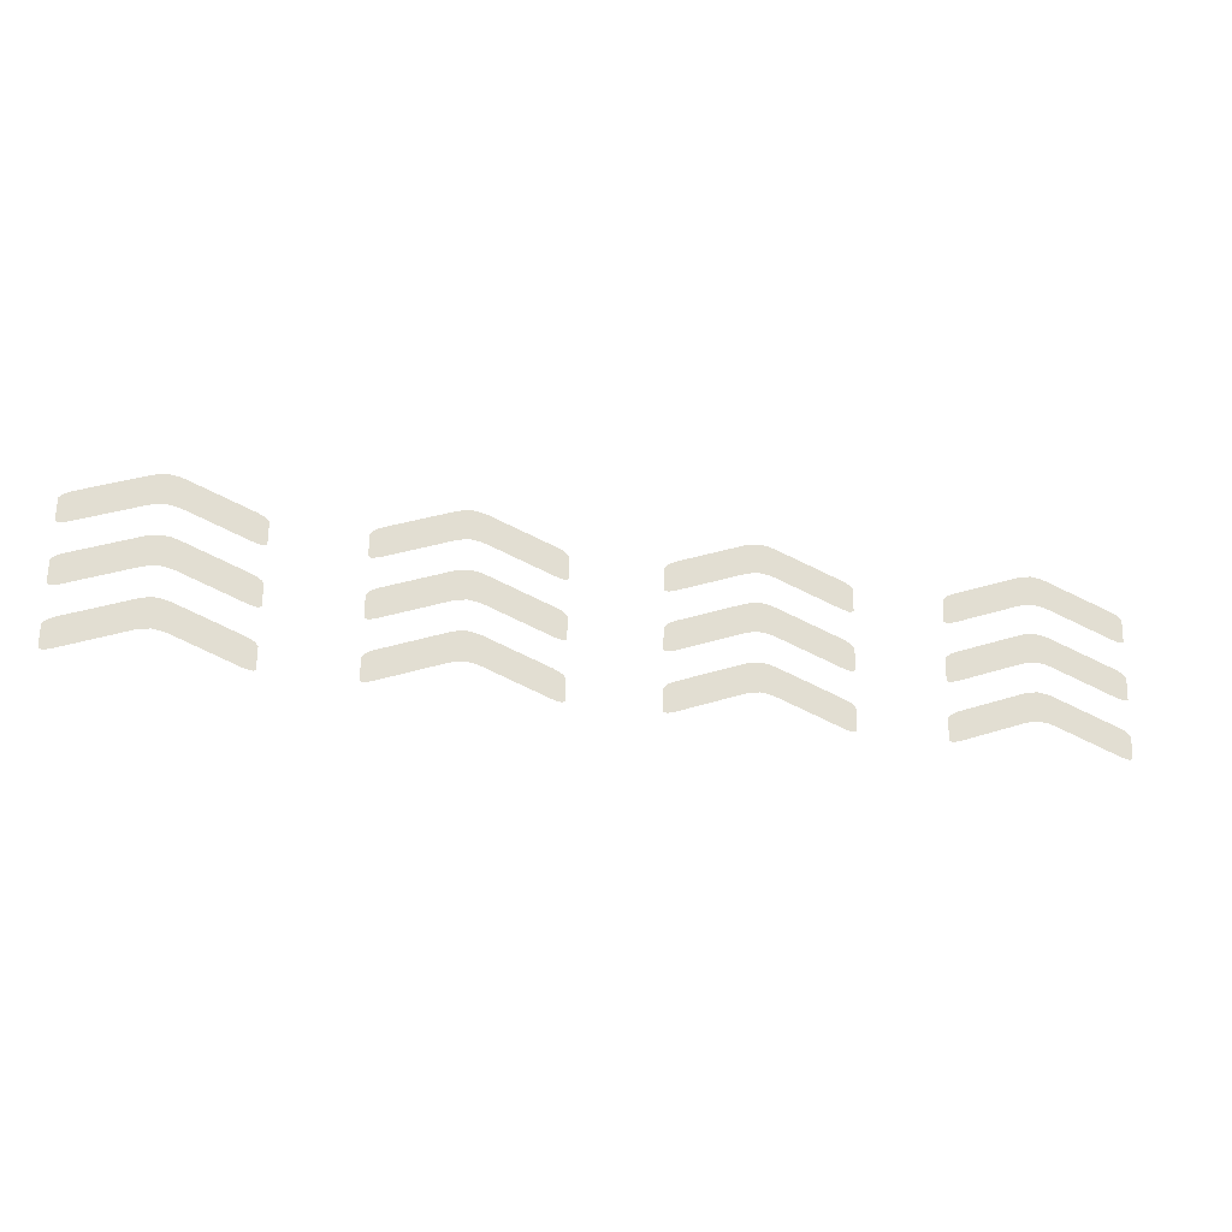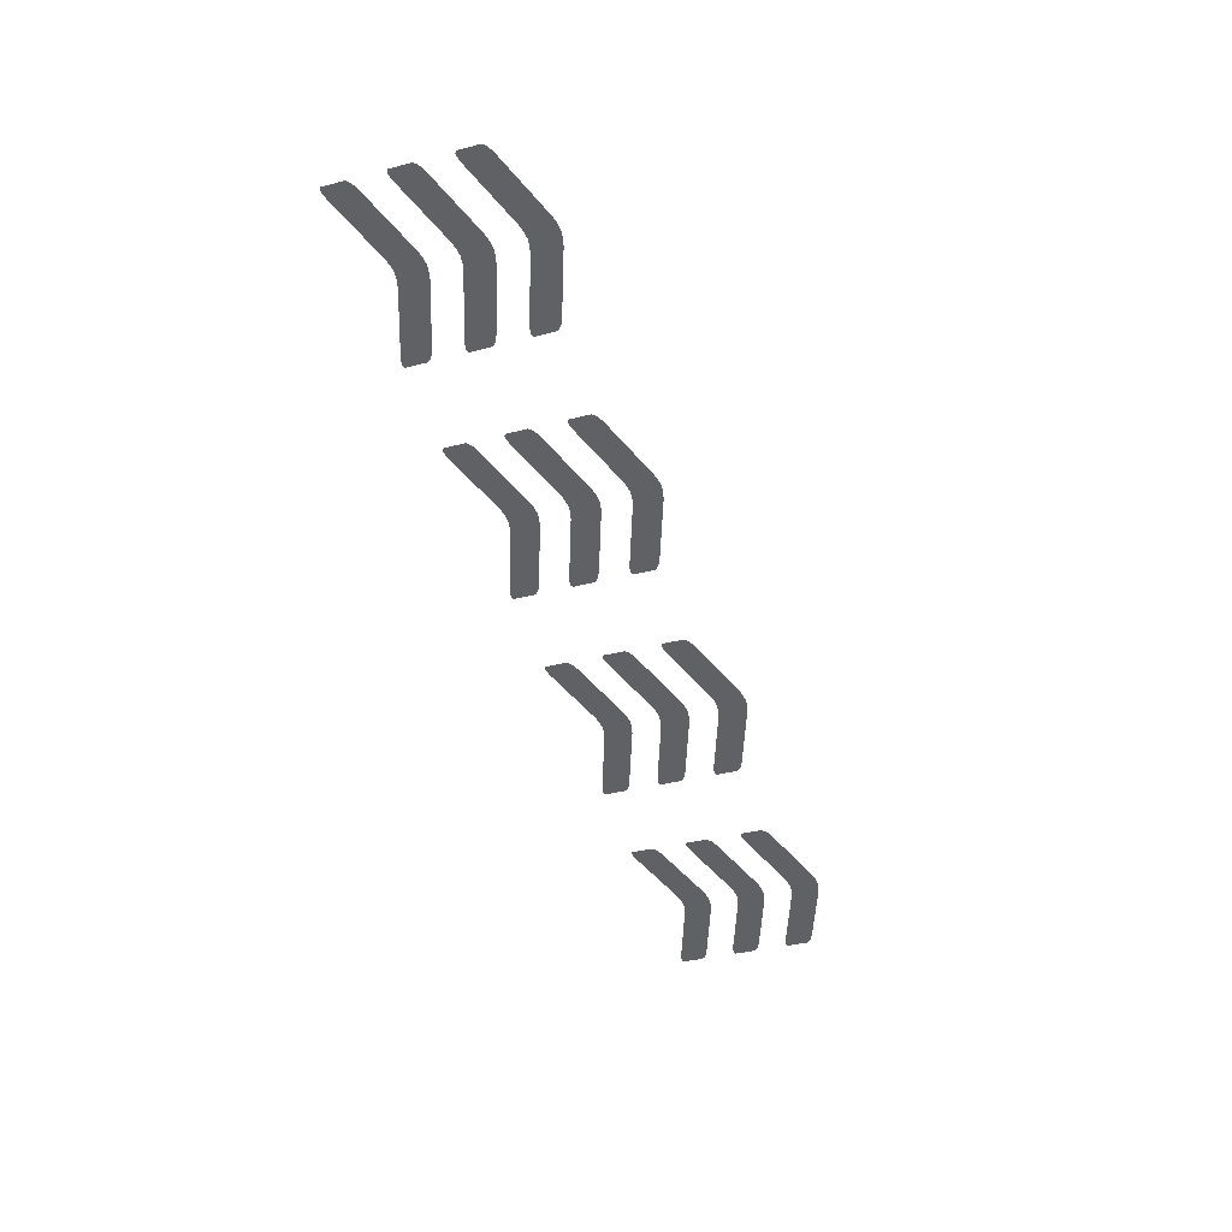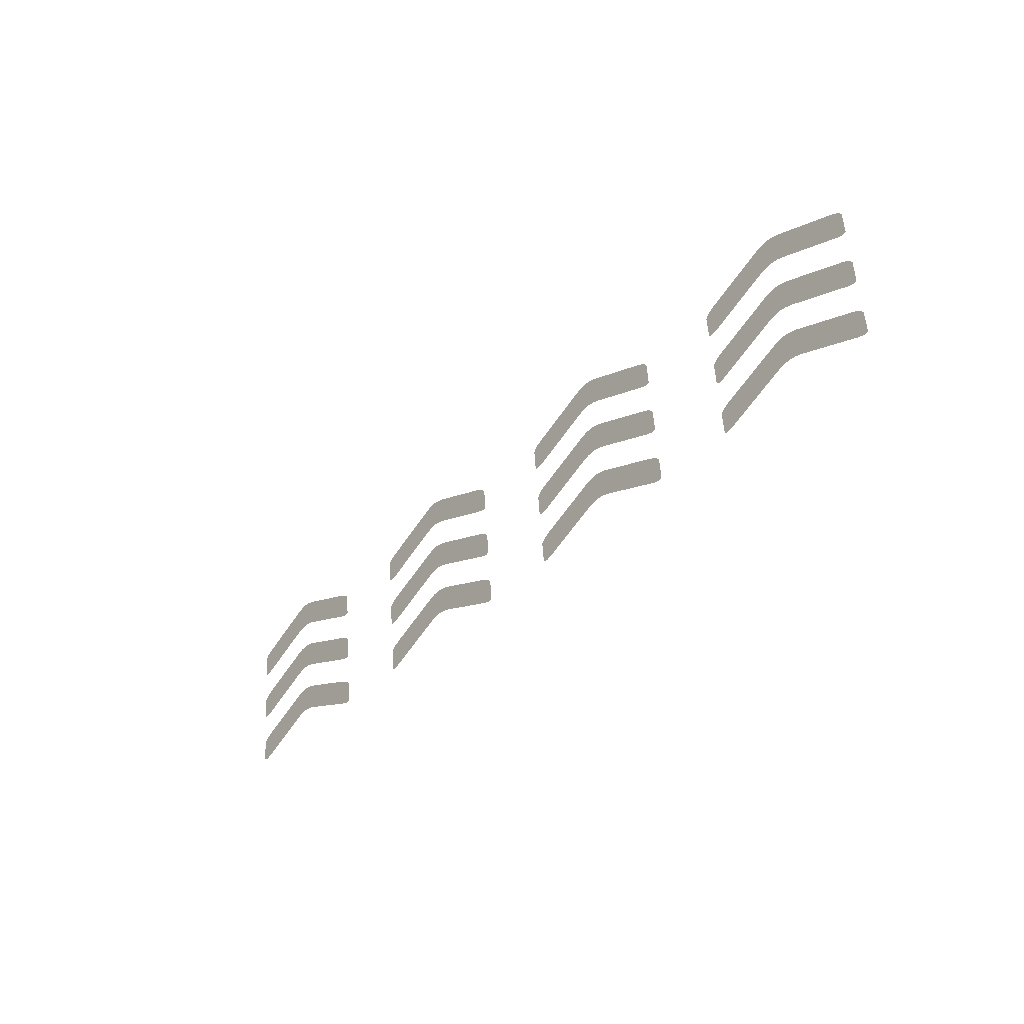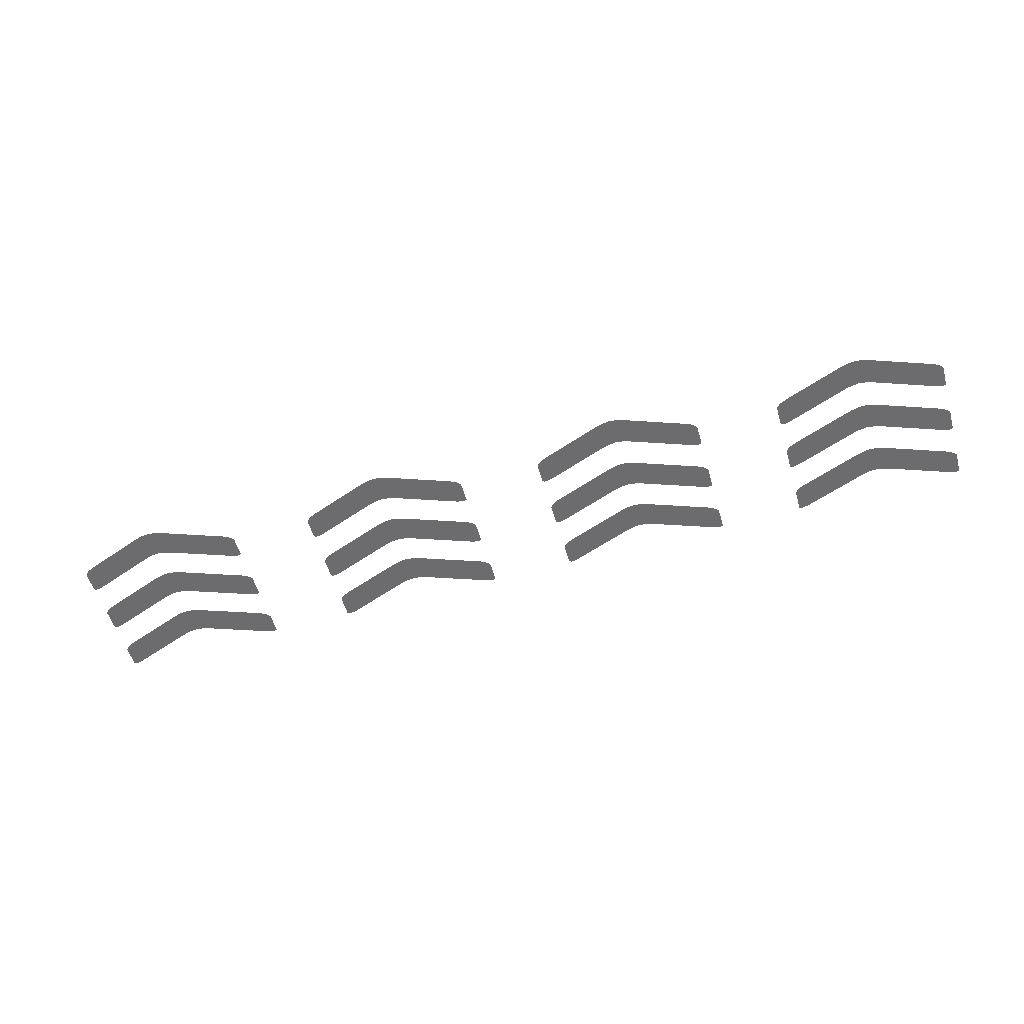
<metadata>
{"format":"obj","ext":"obj","renderer":"f3d","projection":"perspective","resolution":1024,"background":"white","views":[{"elev":-27.9,"azim":-13.3,"up":"+Z"},{"elev":-50.4,"azim":-71.6,"up":"+Y"},{"elev":-36.7,"azim":51.5,"up":"+Z"},{"elev":-58.2,"azim":15.7,"up":"+Y"}]}
</metadata>
<code>
g decals_arrows04
v -7.108 0.1596 -1.951
v -7.044 0.16 -1.954
v -6.99 0.158 -1.928
v -7.164 0.1327 -1.62
v -6.99 0.1183 -1.443
v -7.042 0.1132 -1.382
v -7.106 0.1092 -1.332
v -7.242 0.1566 -1.914
v -7.242 0.1038 -1.268
v -9.007 0.08092 -0.9876
v -8.681 0.1125 -1.376
v -8.681 0.05972 -0.7299
v -8.829 0.1092 -1.335
v -8.829 0.05636 -0.6885
v -9.007 0.1075 -1.312
v -9.007 0.05434 -0.6653
v -9.186 0.1092 -1.335
v -9.186 0.05636 -0.6885
v -9.333 0.05972 -0.7299
v -9.333 0.1125 -1.376
v -10.85 0.1327 -1.62
v -10.77 0.1566 -1.914
v -10.77 0.1038 -1.268
v -10.91 0.1596 -1.951
v -10.97 0.16 -1.954
v -11.02 0.158 -1.928
v -10.91 0.1092 -1.332
v -11.02 0.1183 -1.443
v -10.97 0.1132 -1.382
v -7.108 0.05266 -0.6408
v -7.044 0.05266 -0.6445
v -6.99 0.05064 -0.6182
v -7.164 0.0254 -0.3104
v -6.99 0.01094 -0.1334
v -7.042 0.00589 -0.07216
v -7.106 0.001853 -0.02203
v -7.242 0.04963 -0.6048
v -7.242 -0.003531 0.04189
v -9.007 -0.02641 0.3218
v -8.681 0.005553 -0.06678
v -8.681 -0.0476 0.5795
v -8.829 0.00219 -0.0254
v -8.829 -0.05097 0.6209
v -9.007 0.0001707 -0.002185
v -9.007 -0.05265 0.6445
v -9.186 0.00219 -0.0254
v -9.186 -0.05097 0.6209
v -9.333 -0.0476 0.5795
v -9.333 0.005553 -0.06678
v -10.85 0.0254 -0.3104
v -10.77 0.04963 -0.6048
v -10.77 -0.003531 0.04189
v -10.91 0.05266 -0.6408
v -10.97 0.05266 -0.6445
v -11.02 0.05064 -0.6182
v -10.91 0.001853 -0.02203
v -11.02 0.01094 -0.1334
v -10.97 0.00589 -0.07216
v -7.108 -0.05467 0.6687
v -7.044 -0.05433 0.6653
v -6.99 -0.05669 0.6916
v -7.164 -0.08192 0.9991
v -6.99 -0.09639 1.176
v -7.042 -0.1014 1.237
v -7.106 -0.1055 1.287
v -7.242 -0.0577 0.705
v -7.242 -0.1105 1.351
v -9.007 -0.1337 1.632
v -8.681 -0.1018 1.243
v -8.681 -0.1546 1.889
v -8.829 -0.1051 1.284
v -8.829 -0.158 1.931
v -9.007 -0.1072 1.308
v -9.007 -0.16 1.954
v -9.186 -0.1051 1.284
v -9.186 -0.158 1.931
v -9.333 -0.1546 1.889
v -9.333 -0.1018 1.243
v -10.85 -0.08192 0.9991
v -10.77 -0.0577 0.705
v -10.77 -0.1105 1.351
v -10.91 -0.05467 0.6687
v -10.97 -0.05433 0.6653
v -11.02 -0.05669 0.6916
v -10.91 -0.1055 1.287
v -11.02 -0.09639 1.176
v -10.97 -0.1014 1.237
v -1.103 0.1596 -1.951
v -1.039 0.16 -1.954
v -0.9853 0.158 -1.928
v -1.159 0.1327 -1.62
v -0.9853 0.1183 -1.443
v -1.036 0.1132 -1.382
v -1.101 0.1092 -1.332
v -1.238 0.1566 -1.914
v -1.238 0.1038 -1.268
v -3.003 0.08092 -0.9876
v -2.677 0.1125 -1.376
v -2.677 0.05972 -0.7299
v -2.824 0.1092 -1.335
v -2.824 0.05636 -0.6885
v -3.003 0.1075 -1.312
v -3.003 0.05434 -0.6653
v -3.181 0.1092 -1.335
v -3.181 0.05636 -0.6885
v -3.328 0.05972 -0.7299
v -3.328 0.1125 -1.376
v -4.846 0.1327 -1.62
v -4.767 0.1566 -1.914
v -4.767 0.1038 -1.268
v -4.901 0.1596 -1.951
v -4.966 0.16 -1.954
v -5.02 0.158 -1.928
v -4.904 0.1092 -1.332
v -5.02 0.1183 -1.443
v -4.968 0.1132 -1.382
v -1.103 0.05266 -0.6408
v -1.039 0.05266 -0.6445
v -0.9853 0.05064 -0.6182
v -1.159 0.0254 -0.3104
v -0.9853 0.01094 -0.1334
v -1.036 0.00589 -0.07216
v -1.101 0.001853 -0.02203
v -1.238 0.04963 -0.6048
v -1.238 -0.003531 0.04189
v -3.003 -0.02641 0.3218
v -2.677 0.005553 -0.06678
v -2.677 -0.0476 0.5795
v -2.824 0.00219 -0.0254
v -2.824 -0.05097 0.6209
v -3.003 0.0001707 -0.002185
v -3.003 -0.05265 0.6445
v -3.181 0.00219 -0.0254
v -3.181 -0.05097 0.6209
v -3.328 -0.0476 0.5795
v -3.328 0.005553 -0.06678
v -4.846 0.0254 -0.3104
v -4.767 0.04963 -0.6048
v -4.767 -0.003531 0.04189
v -4.901 0.05266 -0.6408
v -4.966 0.05266 -0.6445
v -5.02 0.05064 -0.6182
v -4.904 0.001853 -0.02203
v -5.02 0.01094 -0.1334
v -4.968 0.00589 -0.07216
v -1.103 -0.05467 0.6687
v -1.039 -0.05433 0.6653
v -0.9853 -0.05669 0.6916
v -1.159 -0.08192 0.9991
v -0.9853 -0.09639 1.176
v -1.036 -0.1014 1.237
v -1.101 -0.1055 1.287
v -1.238 -0.0577 0.705
v -1.238 -0.1105 1.351
v -3.003 -0.1337 1.632
v -2.677 -0.1018 1.243
v -2.677 -0.1546 1.889
v -2.824 -0.1051 1.284
v -2.824 -0.158 1.931
v -3.003 -0.1072 1.308
v -3.003 -0.16 1.954
v -3.181 -0.1051 1.284
v -3.181 -0.158 1.931
v -3.328 -0.1546 1.889
v -3.328 -0.1018 1.243
v -4.846 -0.08192 0.9991
v -4.767 -0.0577 0.705
v -4.767 -0.1105 1.351
v -4.901 -0.05467 0.6687
v -4.966 -0.05433 0.6653
v -5.02 -0.05669 0.6916
v -4.904 -0.1055 1.287
v -5.02 -0.09639 1.176
v -4.968 -0.1014 1.237
v 4.901 0.1596 -1.951
v 4.966 0.16 -1.954
v 5.02 0.158 -1.928
v 4.846 0.1327 -1.62
v 5.02 0.1183 -1.443
v 4.968 0.1132 -1.382
v 4.904 0.1092 -1.332
v 4.767 0.1566 -1.914
v 4.767 0.1038 -1.268
v 3.003 0.08092 -0.9876
v 3.328 0.1125 -1.376
v 3.328 0.05972 -0.7299
v 3.181 0.1092 -1.335
v 3.181 0.05636 -0.6885
v 3.003 0.1075 -1.312
v 3.003 0.05434 -0.6653
v 2.824 0.1092 -1.335
v 2.824 0.05636 -0.6885
v 2.677 0.05972 -0.7299
v 2.677 0.1125 -1.376
v 1.159 0.1327 -1.62
v 1.238 0.1566 -1.914
v 1.238 0.1038 -1.268
v 1.103 0.1596 -1.951
v 1.039 0.16 -1.954
v 0.9853 0.158 -1.928
v 1.101 0.1092 -1.332
v 0.9853 0.1183 -1.443
v 1.036 0.1132 -1.382
v 4.901 0.05266 -0.6408
v 4.966 0.05266 -0.6445
v 5.02 0.05064 -0.6182
v 4.846 0.0254 -0.3104
v 5.02 0.01094 -0.1334
v 4.968 0.00589 -0.07216
v 4.904 0.001853 -0.02203
v 4.767 0.04963 -0.6048
v 4.767 -0.003531 0.04189
v 3.003 -0.02641 0.3218
v 3.328 0.005553 -0.06678
v 3.328 -0.0476 0.5795
v 3.181 0.00219 -0.0254
v 3.181 -0.05097 0.6209
v 3.003 0.0001707 -0.002185
v 3.003 -0.05265 0.6445
v 2.824 0.00219 -0.0254
v 2.824 -0.05097 0.6209
v 2.677 -0.0476 0.5795
v 2.677 0.005553 -0.06678
v 1.159 0.0254 -0.3104
v 1.238 0.04963 -0.6048
v 1.238 -0.003531 0.04189
v 1.103 0.05266 -0.6408
v 1.039 0.05266 -0.6445
v 0.9853 0.05064 -0.6182
v 1.101 0.001853 -0.02203
v 0.9853 0.01094 -0.1334
v 1.036 0.00589 -0.07216
v 4.901 -0.05467 0.6687
v 4.966 -0.05433 0.6653
v 5.02 -0.05669 0.6916
v 4.846 -0.08192 0.9991
v 5.02 -0.09639 1.176
v 4.968 -0.1014 1.237
v 4.904 -0.1055 1.287
v 4.767 -0.0577 0.705
v 4.767 -0.1105 1.351
v 3.003 -0.1337 1.632
v 3.328 -0.1018 1.243
v 3.328 -0.1546 1.889
v 3.181 -0.1051 1.284
v 3.181 -0.158 1.931
v 3.003 -0.1072 1.308
v 3.003 -0.16 1.954
v 2.824 -0.1051 1.284
v 2.824 -0.158 1.931
v 2.677 -0.1546 1.889
v 2.677 -0.1018 1.243
v 1.159 -0.08192 0.9991
v 1.238 -0.0577 0.705
v 1.238 -0.1105 1.351
v 1.103 -0.05467 0.6687
v 1.039 -0.05433 0.6653
v 0.9853 -0.05669 0.6916
v 1.101 -0.1055 1.287
v 0.9853 -0.09639 1.176
v 1.036 -0.1014 1.237
v 10.91 0.1596 -1.951
v 10.97 0.16 -1.954
v 11.02 0.158 -1.928
v 10.85 0.1327 -1.62
v 11.02 0.1183 -1.443
v 10.97 0.1132 -1.382
v 10.91 0.1092 -1.332
v 10.77 0.1566 -1.914
v 10.77 0.1038 -1.268
v 9.007 0.08092 -0.9876
v 9.333 0.1125 -1.376
v 9.333 0.05972 -0.7299
v 9.186 0.1092 -1.335
v 9.186 0.05636 -0.6885
v 9.007 0.1075 -1.312
v 9.007 0.05434 -0.6653
v 8.829 0.1092 -1.335
v 8.829 0.05636 -0.6885
v 8.681 0.05972 -0.7299
v 8.681 0.1125 -1.376
v 7.164 0.1327 -1.62
v 7.242 0.1566 -1.914
v 7.242 0.1038 -1.268
v 7.108 0.1596 -1.951
v 7.044 0.16 -1.954
v 6.99 0.158 -1.928
v 7.106 0.1092 -1.332
v 6.99 0.1183 -1.443
v 7.042 0.1132 -1.382
v 10.91 0.05266 -0.6408
v 10.97 0.05266 -0.6445
v 11.02 0.05064 -0.6182
v 10.85 0.0254 -0.3104
v 11.02 0.01094 -0.1334
v 10.97 0.00589 -0.07216
v 10.91 0.001853 -0.02203
v 10.77 0.04963 -0.6048
v 10.77 -0.003531 0.04189
v 9.007 -0.02641 0.3218
v 9.333 0.005553 -0.06678
v 9.333 -0.0476 0.5795
v 9.186 0.00219 -0.0254
v 9.186 -0.05097 0.6209
v 9.007 0.0001707 -0.002185
v 9.007 -0.05265 0.6445
v 8.829 0.00219 -0.0254
v 8.829 -0.05097 0.6209
v 8.681 -0.0476 0.5795
v 8.681 0.005553 -0.06678
v 7.164 0.0254 -0.3104
v 7.242 0.04963 -0.6048
v 7.242 -0.003531 0.04189
v 7.108 0.05266 -0.6408
v 7.044 0.05266 -0.6445
v 6.99 0.05064 -0.6182
v 7.106 0.001853 -0.02203
v 6.99 0.01094 -0.1334
v 7.042 0.00589 -0.07216
v 10.91 -0.05467 0.6687
v 10.97 -0.05433 0.6653
v 11.02 -0.05669 0.6916
v 10.85 -0.08192 0.9991
v 11.02 -0.09639 1.176
v 10.97 -0.1014 1.237
v 10.91 -0.1055 1.287
v 10.77 -0.0577 0.705
v 10.77 -0.1105 1.351
v 9.007 -0.1337 1.632
v 9.333 -0.1018 1.243
v 9.333 -0.1546 1.889
v 9.186 -0.1051 1.284
v 9.186 -0.158 1.931
v 9.007 -0.1072 1.308
v 9.007 -0.16 1.954
v 8.829 -0.1051 1.284
v 8.829 -0.158 1.931
v 8.681 -0.1546 1.889
v 8.681 -0.1018 1.243
v 7.164 -0.08192 0.9991
v 7.242 -0.0577 0.705
v 7.242 -0.1105 1.351
v 7.108 -0.05467 0.6687
v 7.044 -0.05433 0.6653
v 6.99 -0.05669 0.6916
v 7.106 -0.1055 1.287
v 6.99 -0.09639 1.176
v 7.042 -0.1014 1.237
g decals_arrows04_0
f 3 2 1
f 4 3 1
f 5 3 4
f 6 5 4
f 7 6 4
f 1 8 4
f 9 7 4
f 4 8 10
f 9 4 10
f 8 11 10
f 12 9 10
f 11 13 10
f 14 12 10
f 13 15 10
f 16 14 10
f 15 17 10
f 18 16 10
f 19 18 10
f 17 20 10
f 10 20 21
f 20 22 21
f 19 10 23
f 10 21 23
f 22 24 21
f 24 25 21
f 25 26 21
f 27 23 21
f 26 28 21
f 21 28 27
f 28 29 27
f 32 31 30
f 33 32 30
f 34 32 33
f 35 34 33
f 36 35 33
f 30 37 33
f 38 36 33
f 33 37 39
f 38 33 39
f 37 40 39
f 41 38 39
f 40 42 39
f 43 41 39
f 42 44 39
f 45 43 39
f 44 46 39
f 47 45 39
f 48 47 39
f 46 49 39
f 39 49 50
f 49 51 50
f 48 39 52
f 39 50 52
f 51 53 50
f 53 54 50
f 54 55 50
f 56 52 50
f 55 57 50
f 50 57 56
f 57 58 56
f 61 60 59
f 62 61 59
f 63 61 62
f 64 63 62
f 65 64 62
f 59 66 62
f 67 65 62
f 62 66 68
f 67 62 68
f 66 69 68
f 70 67 68
f 69 71 68
f 72 70 68
f 71 73 68
f 74 72 68
f 73 75 68
f 76 74 68
f 77 76 68
f 75 78 68
f 68 78 79
f 78 80 79
f 77 68 81
f 68 79 81
f 80 82 79
f 82 83 79
f 83 84 79
f 85 81 79
f 84 86 79
f 79 86 85
f 86 87 85
f 90 89 88
f 91 90 88
f 92 90 91
f 93 92 91
f 94 93 91
f 88 95 91
f 96 94 91
f 91 95 97
f 96 91 97
f 95 98 97
f 99 96 97
f 98 100 97
f 101 99 97
f 100 102 97
f 103 101 97
f 102 104 97
f 105 103 97
f 106 105 97
f 104 107 97
f 97 107 108
f 107 109 108
f 106 97 110
f 97 108 110
f 109 111 108
f 111 112 108
f 112 113 108
f 114 110 108
f 113 115 108
f 108 115 114
f 115 116 114
f 119 118 117
f 120 119 117
f 121 119 120
f 122 121 120
f 123 122 120
f 117 124 120
f 125 123 120
f 120 124 126
f 125 120 126
f 124 127 126
f 128 125 126
f 127 129 126
f 130 128 126
f 129 131 126
f 132 130 126
f 131 133 126
f 134 132 126
f 135 134 126
f 133 136 126
f 126 136 137
f 136 138 137
f 135 126 139
f 126 137 139
f 138 140 137
f 140 141 137
f 141 142 137
f 143 139 137
f 142 144 137
f 137 144 143
f 144 145 143
f 148 147 146
f 149 148 146
f 150 148 149
f 151 150 149
f 152 151 149
f 146 153 149
f 154 152 149
f 149 153 155
f 154 149 155
f 153 156 155
f 157 154 155
f 156 158 155
f 159 157 155
f 158 160 155
f 161 159 155
f 160 162 155
f 163 161 155
f 164 163 155
f 162 165 155
f 155 165 166
f 165 167 166
f 164 155 168
f 155 166 168
f 167 169 166
f 169 170 166
f 170 171 166
f 172 168 166
f 171 173 166
f 166 173 172
f 173 174 172
f 177 176 175
f 178 177 175
f 179 177 178
f 180 179 178
f 181 180 178
f 175 182 178
f 183 181 178
f 178 182 184
f 183 178 184
f 182 185 184
f 186 183 184
f 185 187 184
f 188 186 184
f 187 189 184
f 190 188 184
f 189 191 184
f 192 190 184
f 193 192 184
f 191 194 184
f 184 194 195
f 194 196 195
f 193 184 197
f 184 195 197
f 196 198 195
f 198 199 195
f 199 200 195
f 201 197 195
f 200 202 195
f 195 202 201
f 202 203 201
f 206 205 204
f 207 206 204
f 208 206 207
f 209 208 207
f 210 209 207
f 204 211 207
f 212 210 207
f 207 211 213
f 212 207 213
f 211 214 213
f 215 212 213
f 214 216 213
f 217 215 213
f 216 218 213
f 219 217 213
f 218 220 213
f 221 219 213
f 222 221 213
f 220 223 213
f 213 223 224
f 223 225 224
f 222 213 226
f 213 224 226
f 225 227 224
f 227 228 224
f 228 229 224
f 230 226 224
f 229 231 224
f 224 231 230
f 231 232 230
f 235 234 233
f 236 235 233
f 237 235 236
f 238 237 236
f 239 238 236
f 233 240 236
f 241 239 236
f 236 240 242
f 241 236 242
f 240 243 242
f 244 241 242
f 243 245 242
f 246 244 242
f 245 247 242
f 248 246 242
f 247 249 242
f 250 248 242
f 251 250 242
f 249 252 242
f 242 252 253
f 252 254 253
f 251 242 255
f 242 253 255
f 254 256 253
f 256 257 253
f 257 258 253
f 259 255 253
f 258 260 253
f 253 260 259
f 260 261 259
f 264 263 262
f 265 264 262
f 266 264 265
f 267 266 265
f 268 267 265
f 262 269 265
f 270 268 265
f 265 269 271
f 270 265 271
f 269 272 271
f 273 270 271
f 272 274 271
f 275 273 271
f 274 276 271
f 277 275 271
f 276 278 271
f 279 277 271
f 280 279 271
f 278 281 271
f 271 281 282
f 281 283 282
f 280 271 284
f 271 282 284
f 283 285 282
f 285 286 282
f 286 287 282
f 288 284 282
f 287 289 282
f 282 289 288
f 289 290 288
f 293 292 291
f 294 293 291
f 295 293 294
f 296 295 294
f 297 296 294
f 291 298 294
f 299 297 294
f 294 298 300
f 299 294 300
f 298 301 300
f 302 299 300
f 301 303 300
f 304 302 300
f 303 305 300
f 306 304 300
f 305 307 300
f 308 306 300
f 309 308 300
f 307 310 300
f 300 310 311
f 310 312 311
f 309 300 313
f 300 311 313
f 312 314 311
f 314 315 311
f 315 316 311
f 317 313 311
f 316 318 311
f 311 318 317
f 318 319 317
f 322 321 320
f 323 322 320
f 324 322 323
f 325 324 323
f 326 325 323
f 320 327 323
f 328 326 323
f 323 327 329
f 328 323 329
f 327 330 329
f 331 328 329
f 330 332 329
f 333 331 329
f 332 334 329
f 335 333 329
f 334 336 329
f 337 335 329
f 338 337 329
f 336 339 329
f 329 339 340
f 339 341 340
f 338 329 342
f 329 340 342
f 341 343 340
f 343 344 340
f 344 345 340
f 346 342 340
f 345 347 340
f 340 347 346
f 347 348 346

</code>
